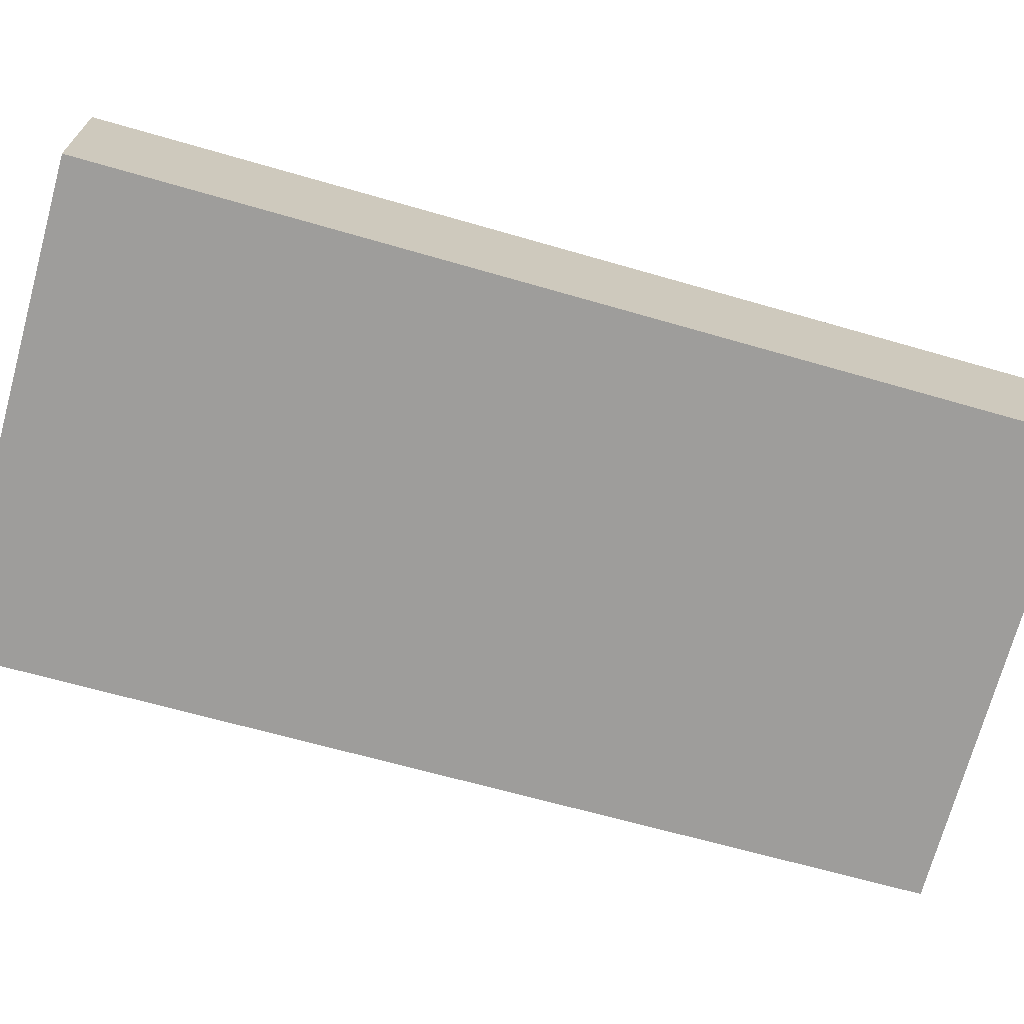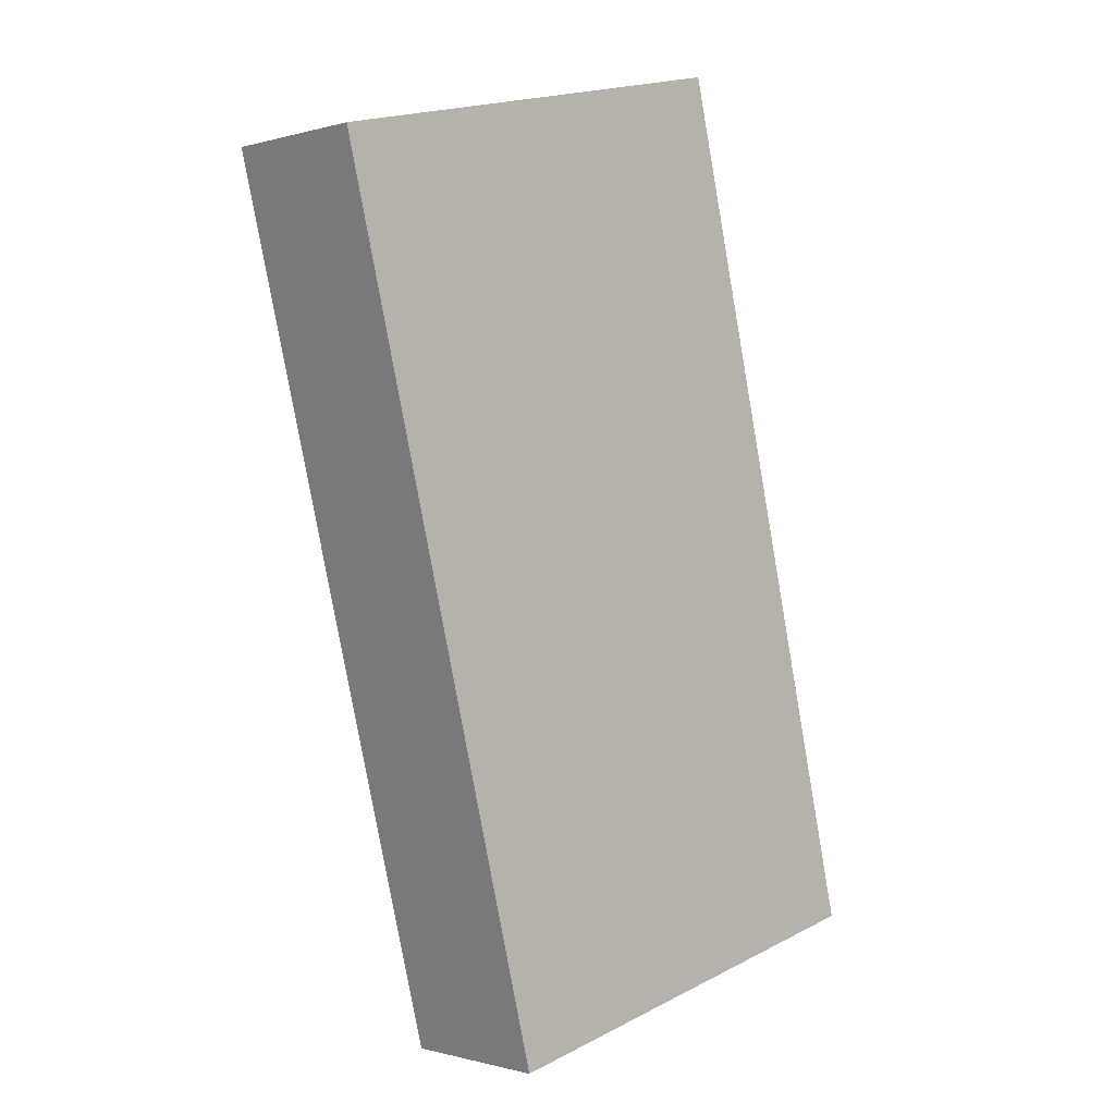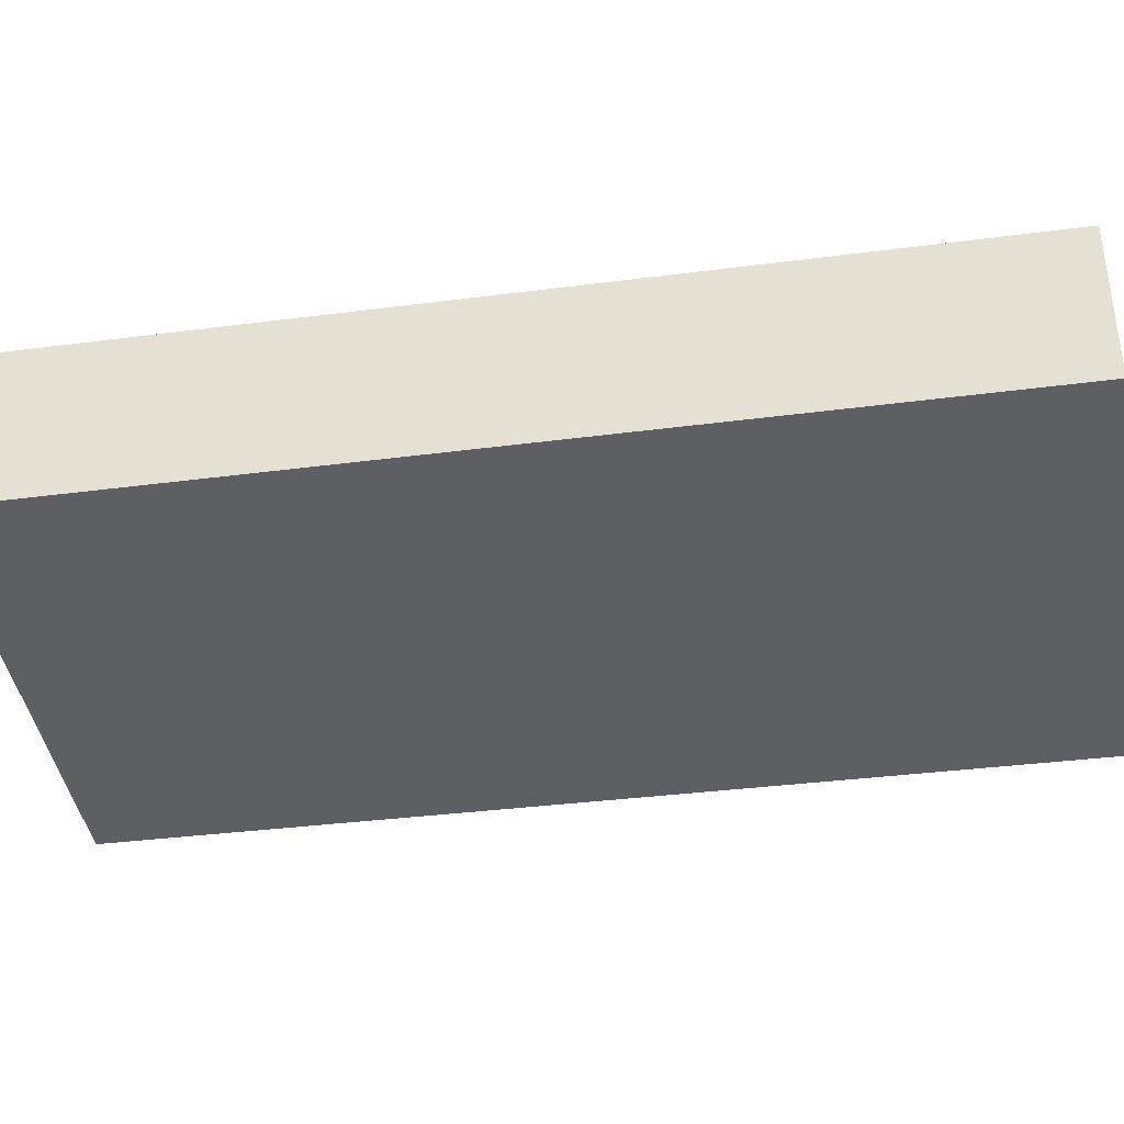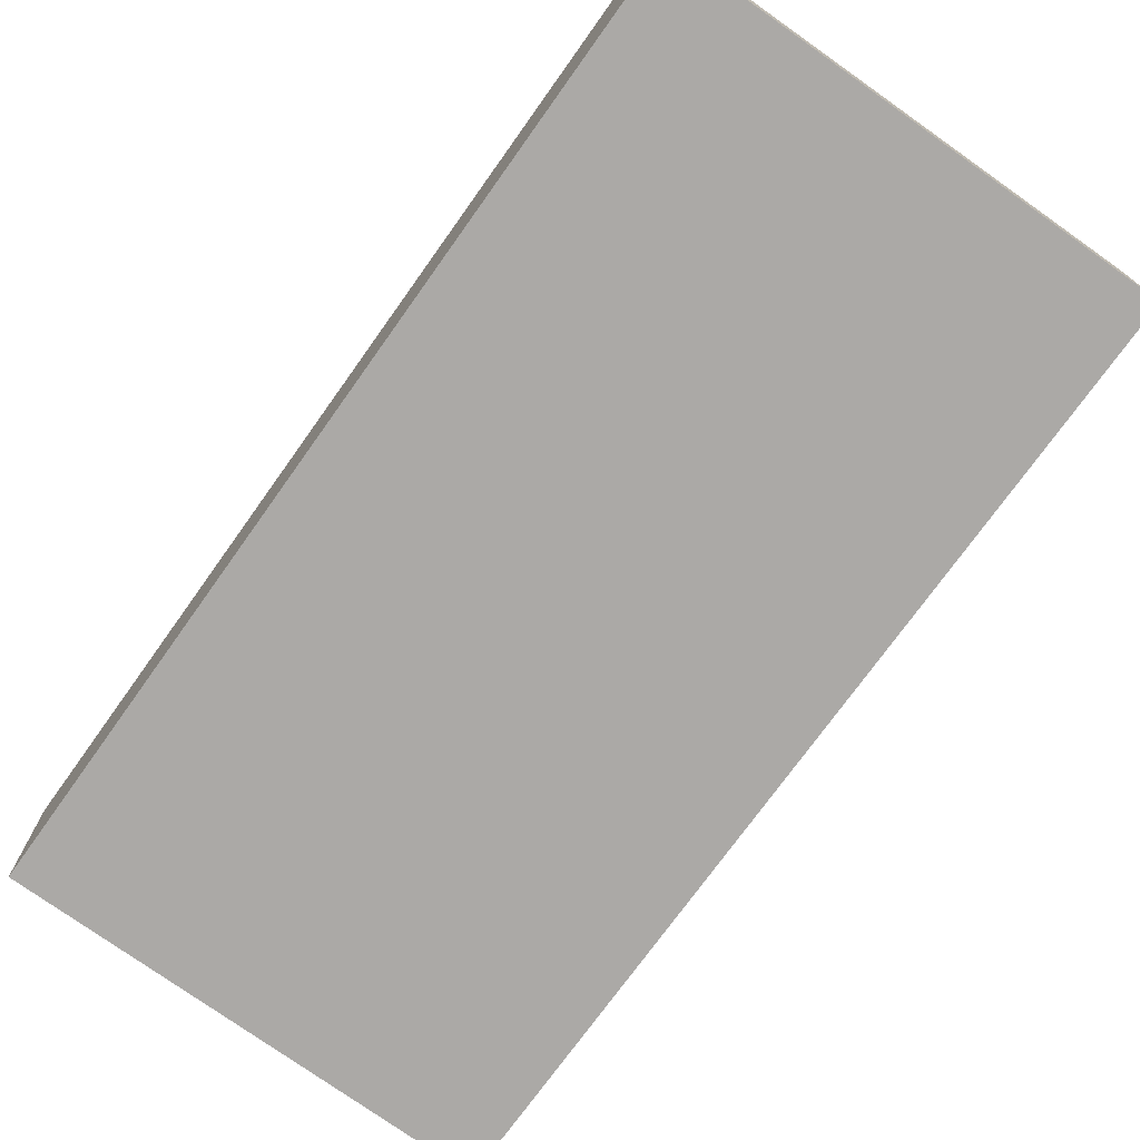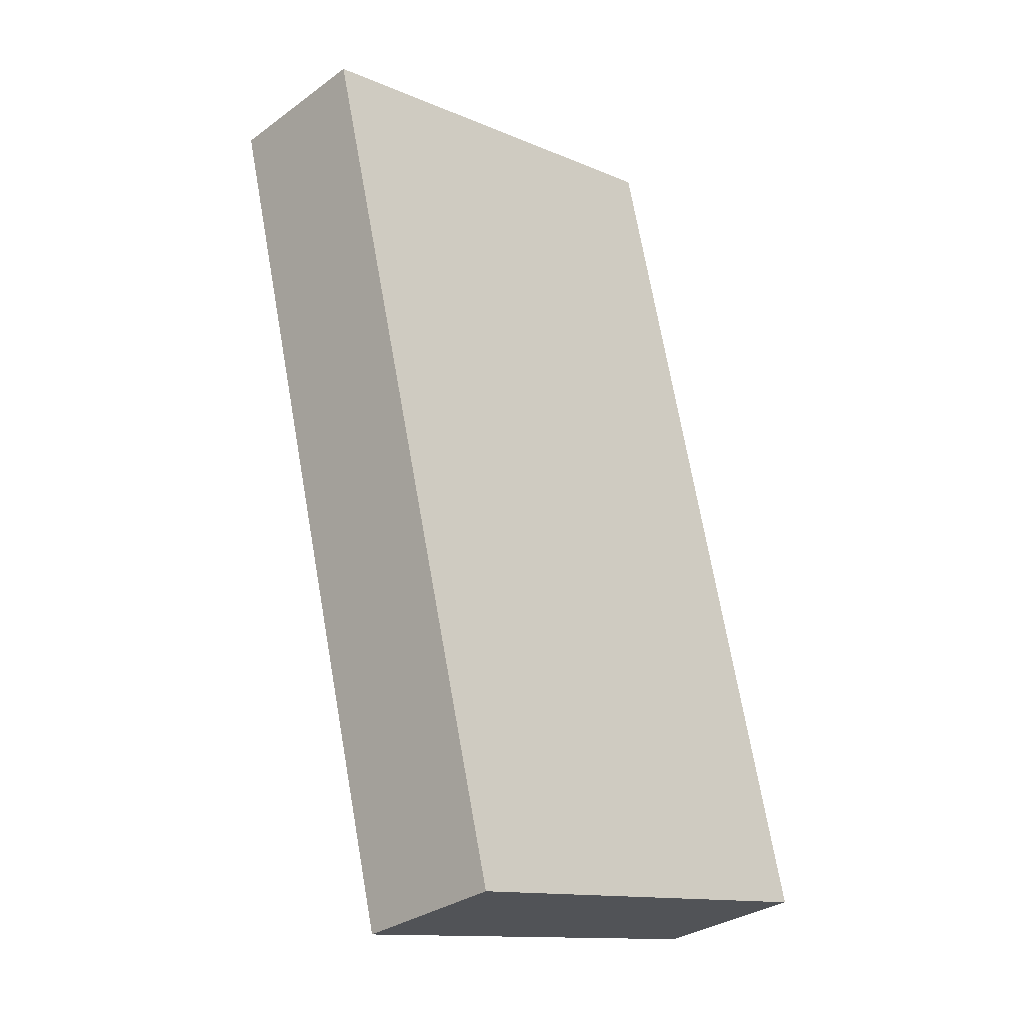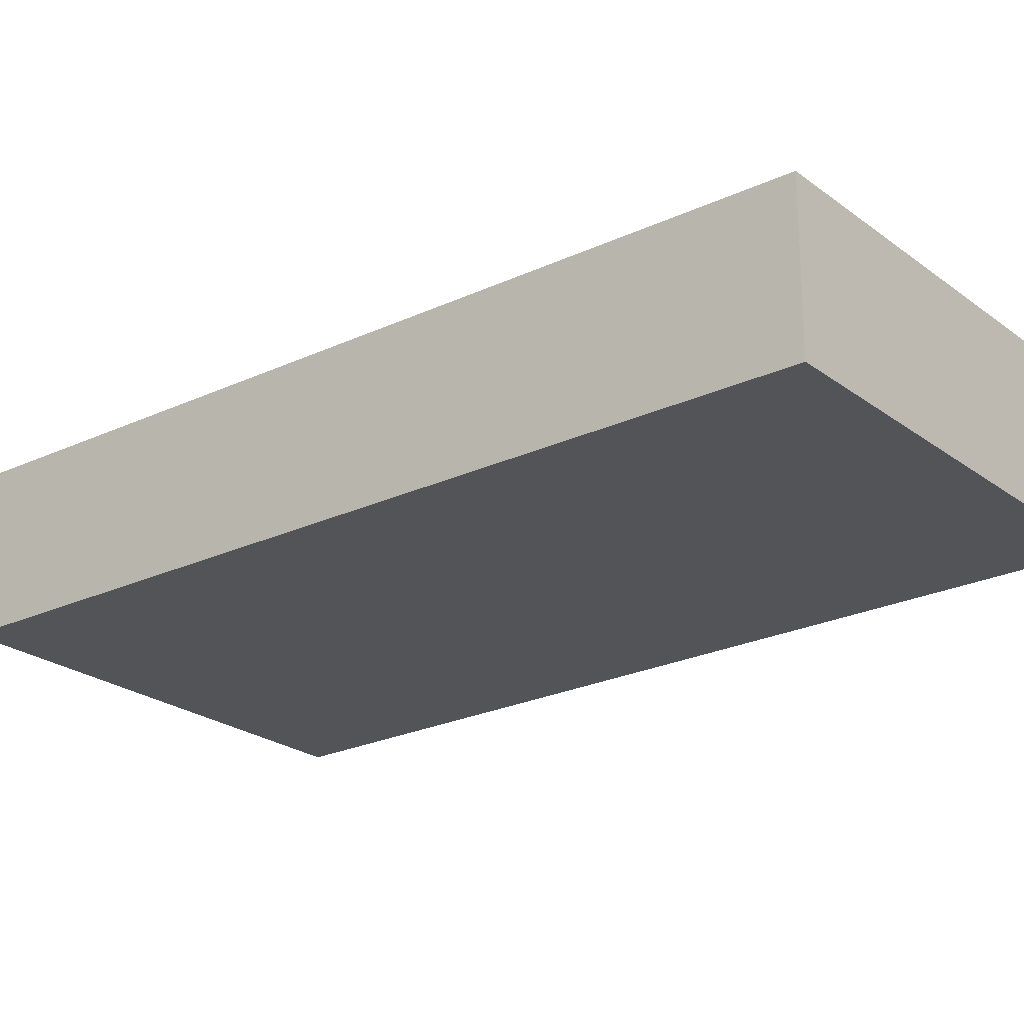
<metadata>
{"format":"obj","ext":"obj","renderer":"f3d","projection":"perspective","resolution":1024,"background":"white","views":[{"elev":-70.5,"azim":88.1,"up":"+Y"},{"elev":-0.5,"azim":137.0,"up":"+Z"},{"elev":-40.2,"azim":-67.5,"up":"+Y"},{"elev":-75.5,"azim":-22.0,"up":"+Y"},{"elev":-31.2,"azim":135.9,"up":"+Z"},{"elev":-23.6,"azim":142.2,"up":"+Y"}]}
</metadata>
<code>
v  0.74 0.569 3.108
v  1.566 0.569 -0.373
v  0 0.569 3.484e-17
v  2.343 0.569 2.727
v  0 0 0
v  0.74 -1.903e-16 3.108
v  2.343 -1.67e-16 2.727
v  1.566 2.284e-17 -0.373
g defaultobject
f 1 2 3
f 2 1 4
f 5 1 3
f 1 5 6
f 6 4 1
f 4 6 7
f 7 2 4
f 2 7 8
f 8 3 2
f 3 8 5
f 5 7 6
f 7 5 8

</code>
